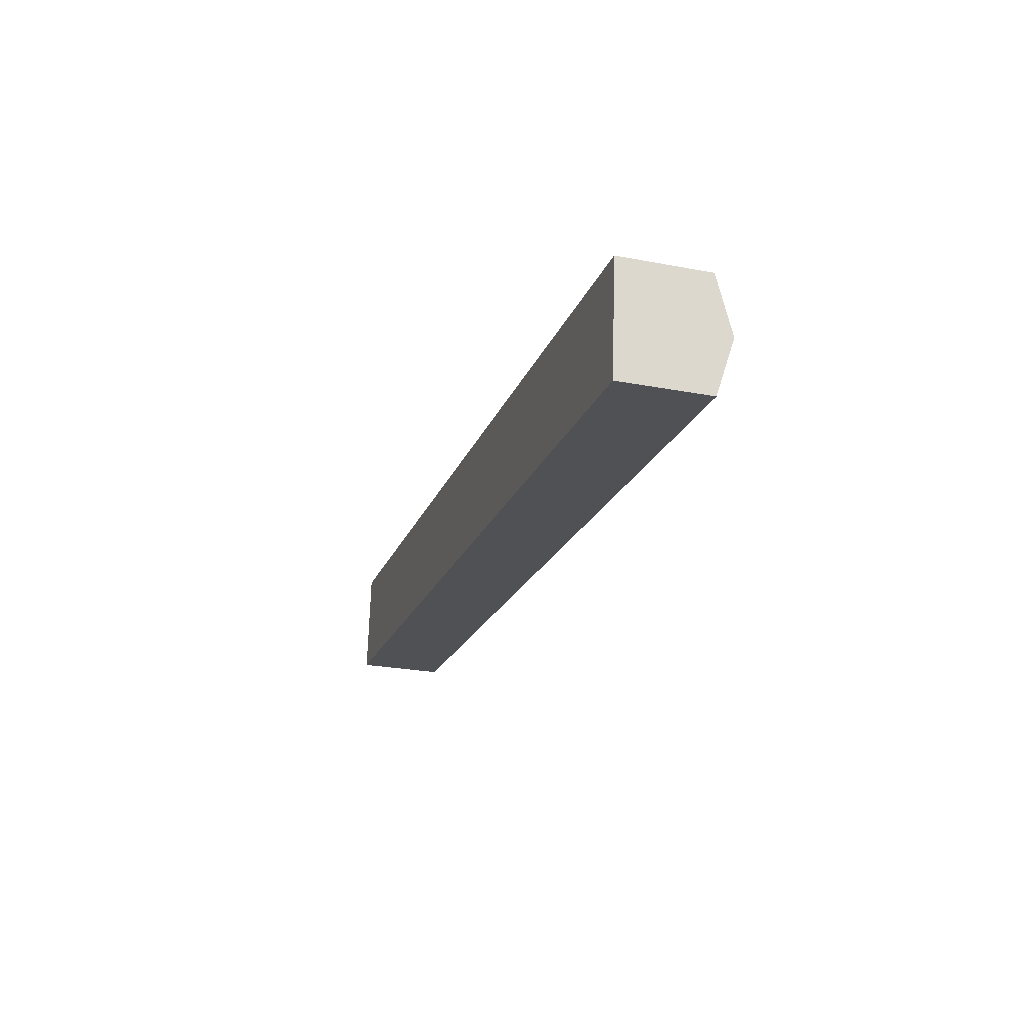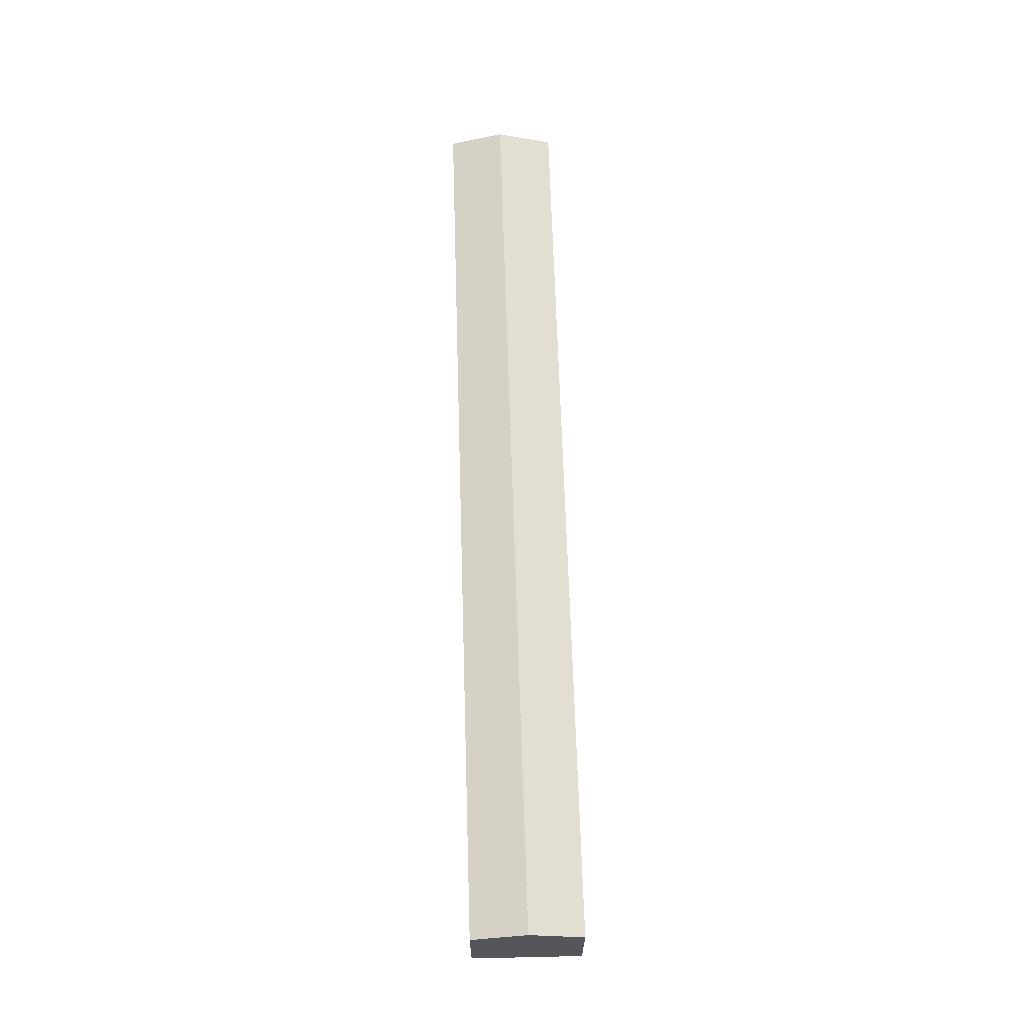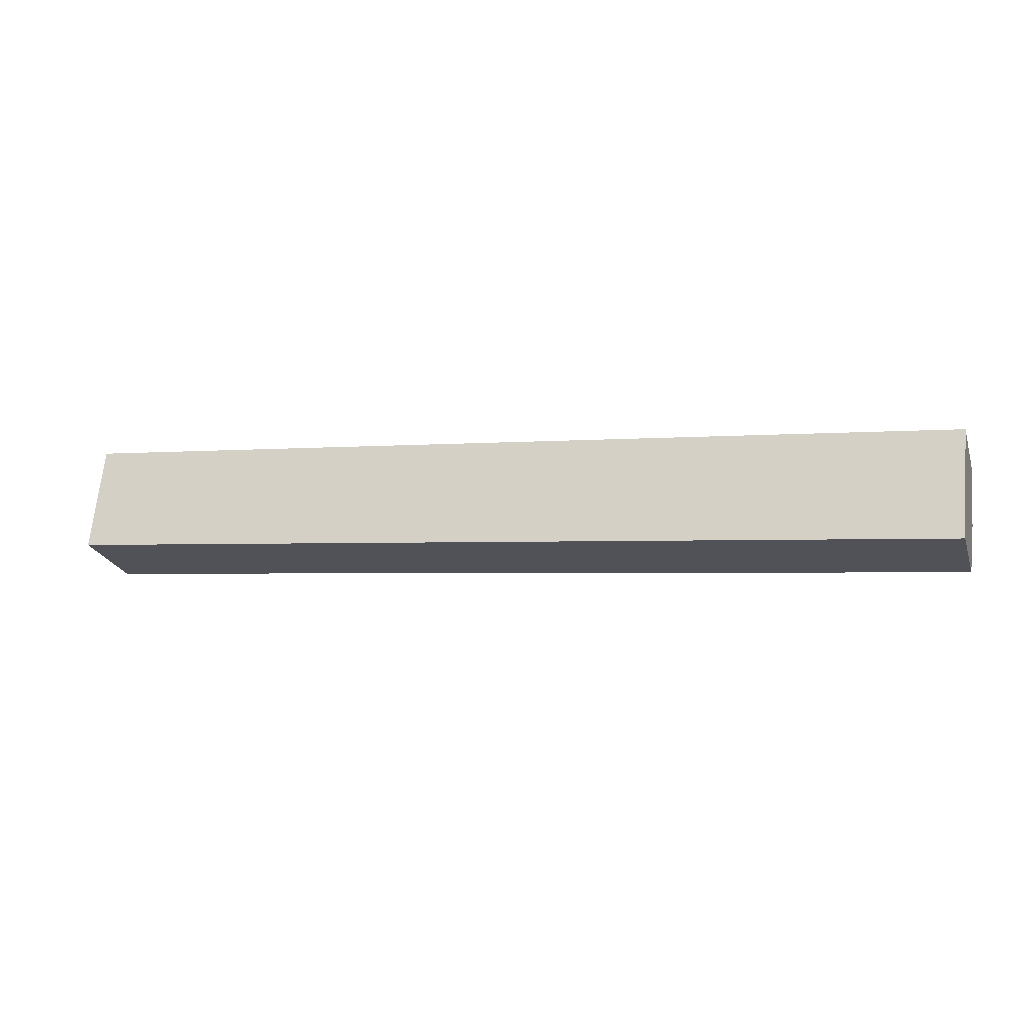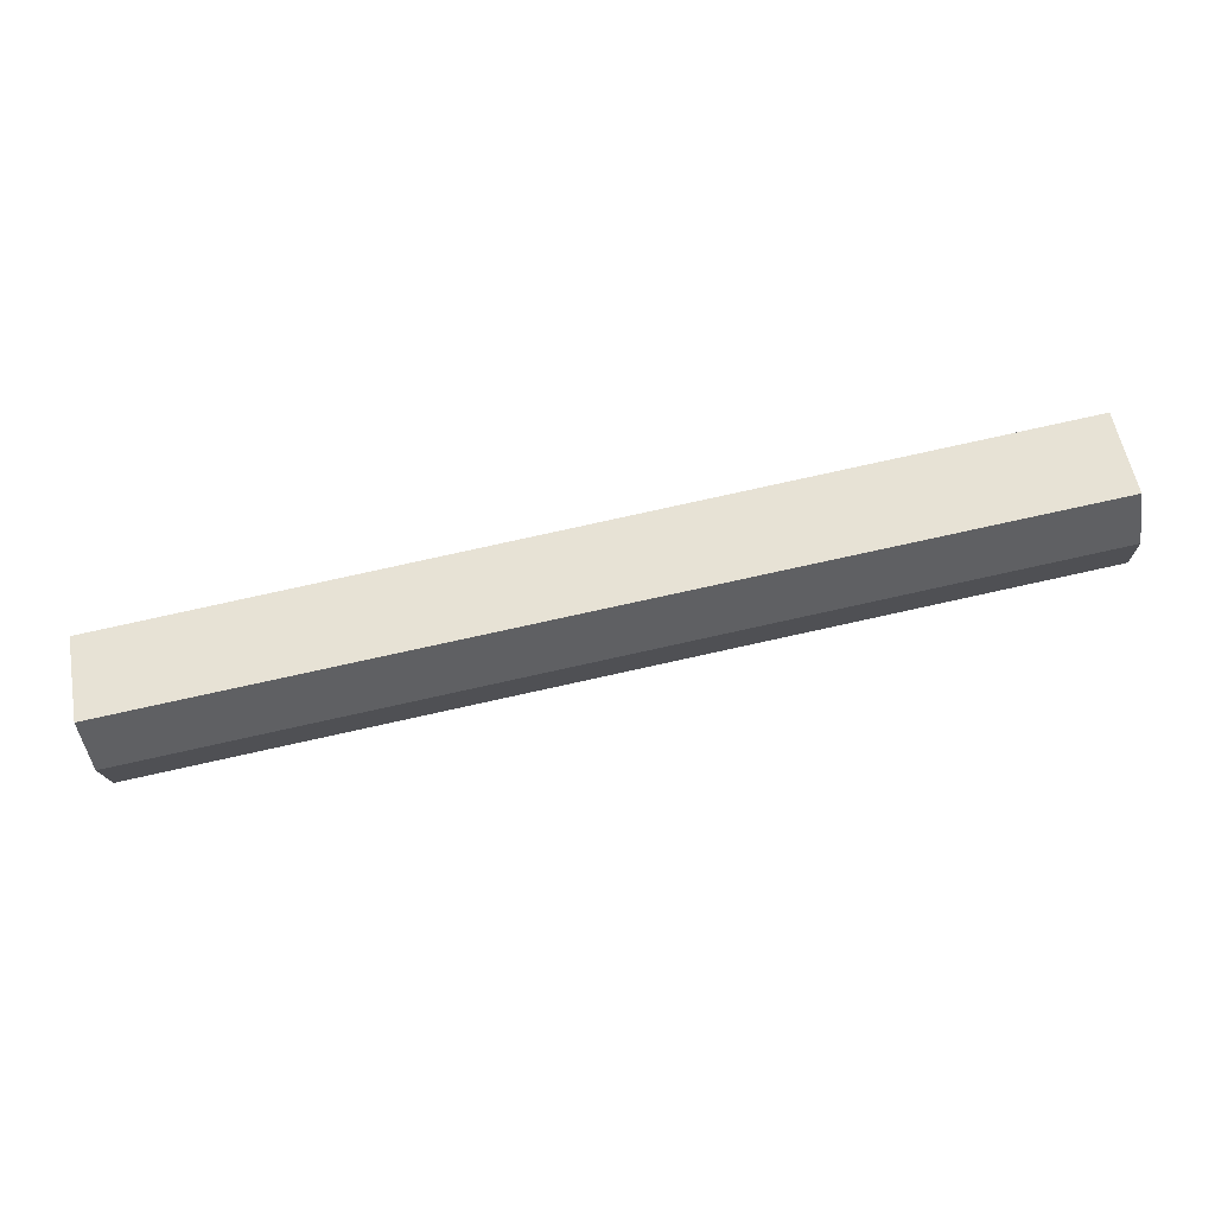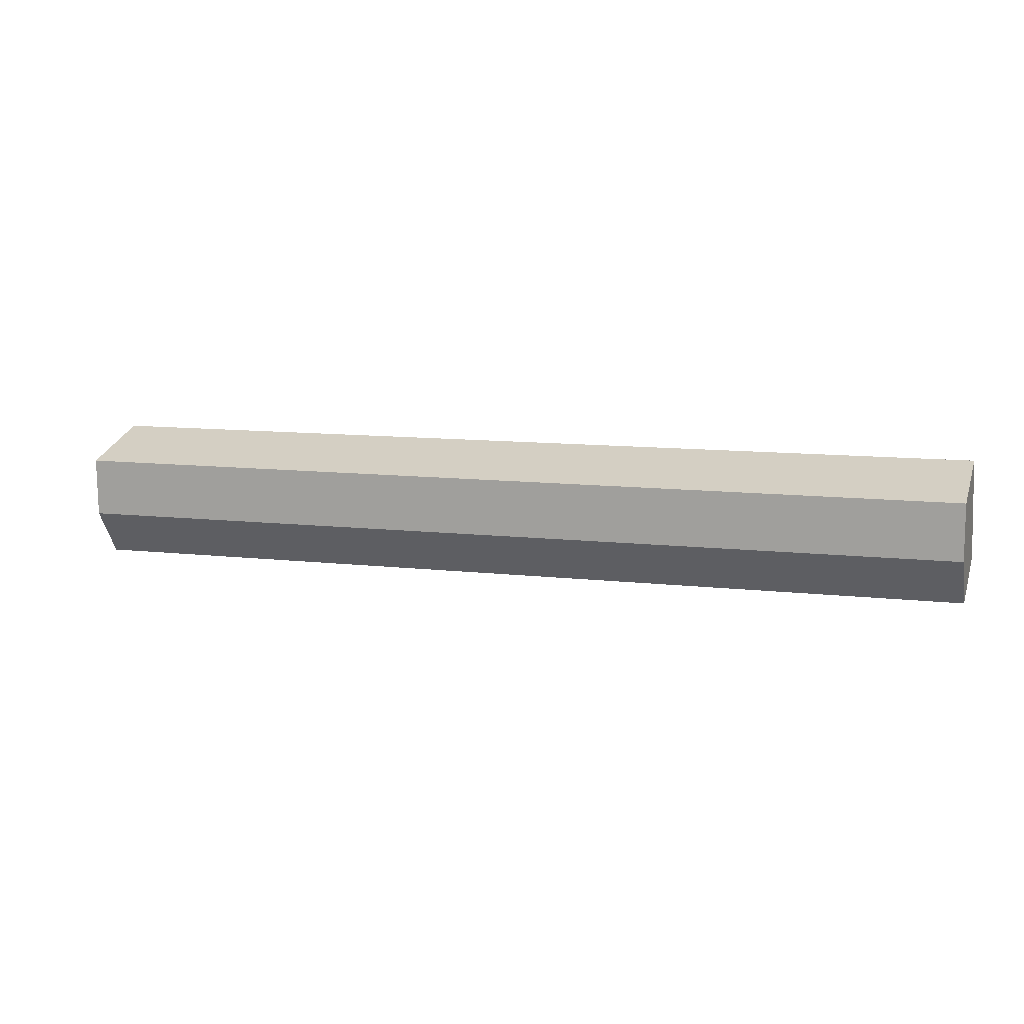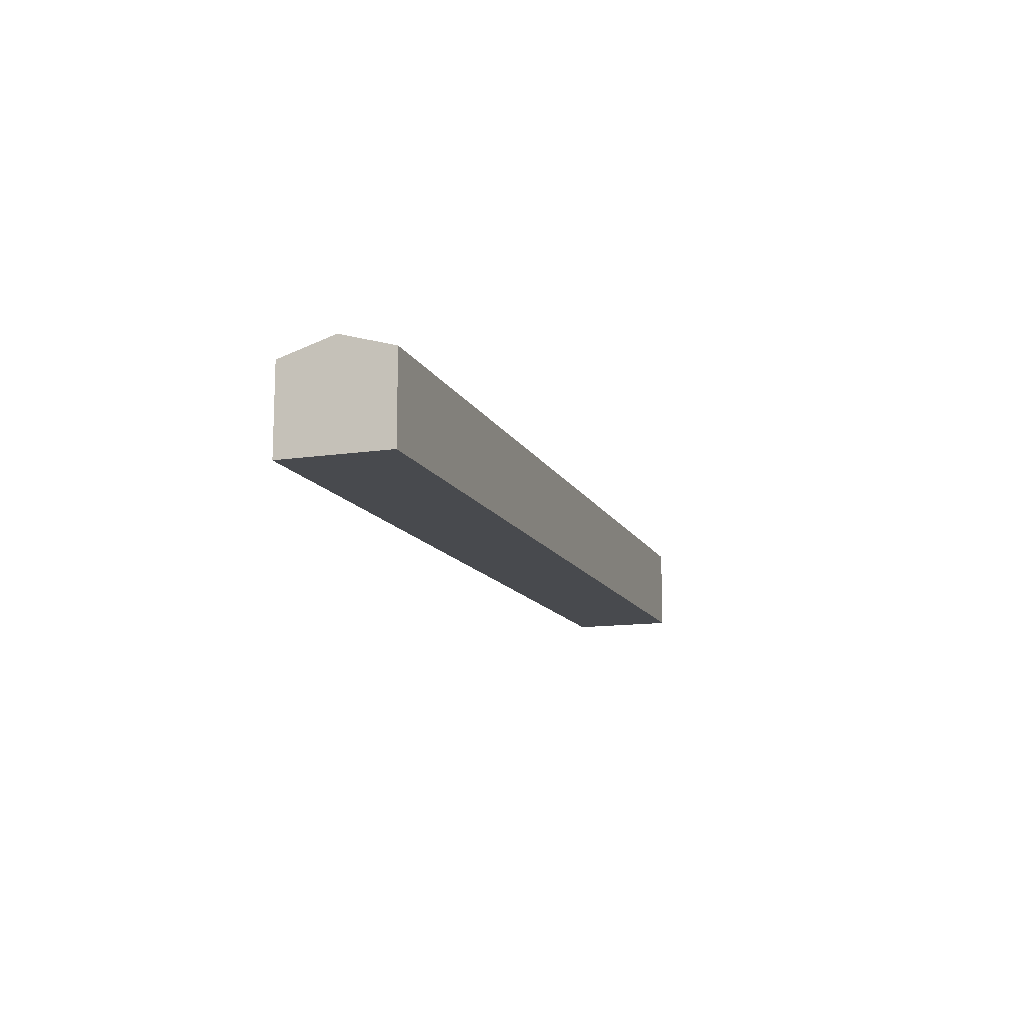
<metadata>
{"format":"obj","ext":"obj","renderer":"f3d","projection":"perspective","resolution":1024,"background":"white","views":[{"elev":-26.3,"azim":73.4,"up":"+Z"},{"elev":64.5,"azim":-85.3,"up":"+Y"},{"elev":-23.7,"azim":16.9,"up":"+Z"},{"elev":57.1,"azim":169.6,"up":"+Z"},{"elev":29.8,"azim":-162.6,"up":"+Z"},{"elev":-12.9,"azim":114.8,"up":"+Y"}]}
</metadata>
<code>
v  0 3.506 2.147e-16
v  36.81 4.157 -1.992
v  36.58 3.506 -4.174
v  0.229 4.157 2.182
v  37.04 3.49 0.245
v  0.452 3.522 4.31
v  36.58 2.556e-16 -4.174
v  36.81 1.22e-16 -1.992
v  37.04 -1.5e-17 0.245
v  0 0 0
v  0.452 -2.639e-16 4.31
v  0.229 -1.336e-16 2.182
g defaultobject
f 1 2 3
f 2 1 4
f 4 5 2
f 5 4 6
f 2 7 3
f 7 2 5
f 7 5 8
f 8 5 9
f 7 1 3
f 1 7 10
f 10 4 1
f 4 10 6
f 6 10 11
f 11 10 12
f 11 5 6
f 5 11 9
f 8 10 7
f 10 8 9
f 10 9 12
f 12 9 11

</code>
